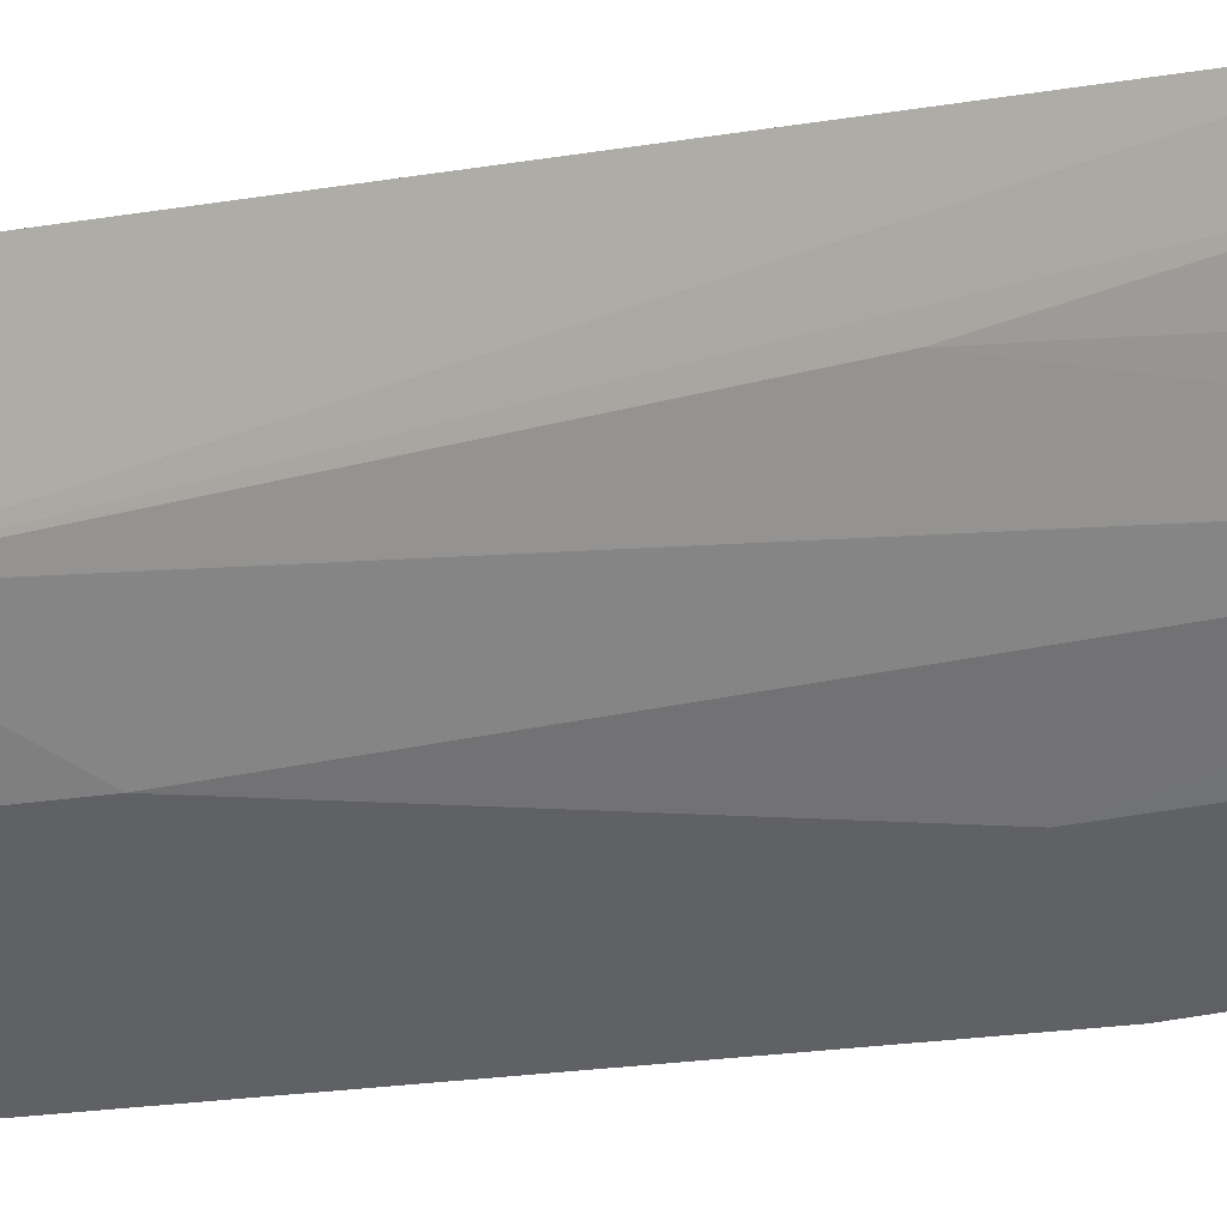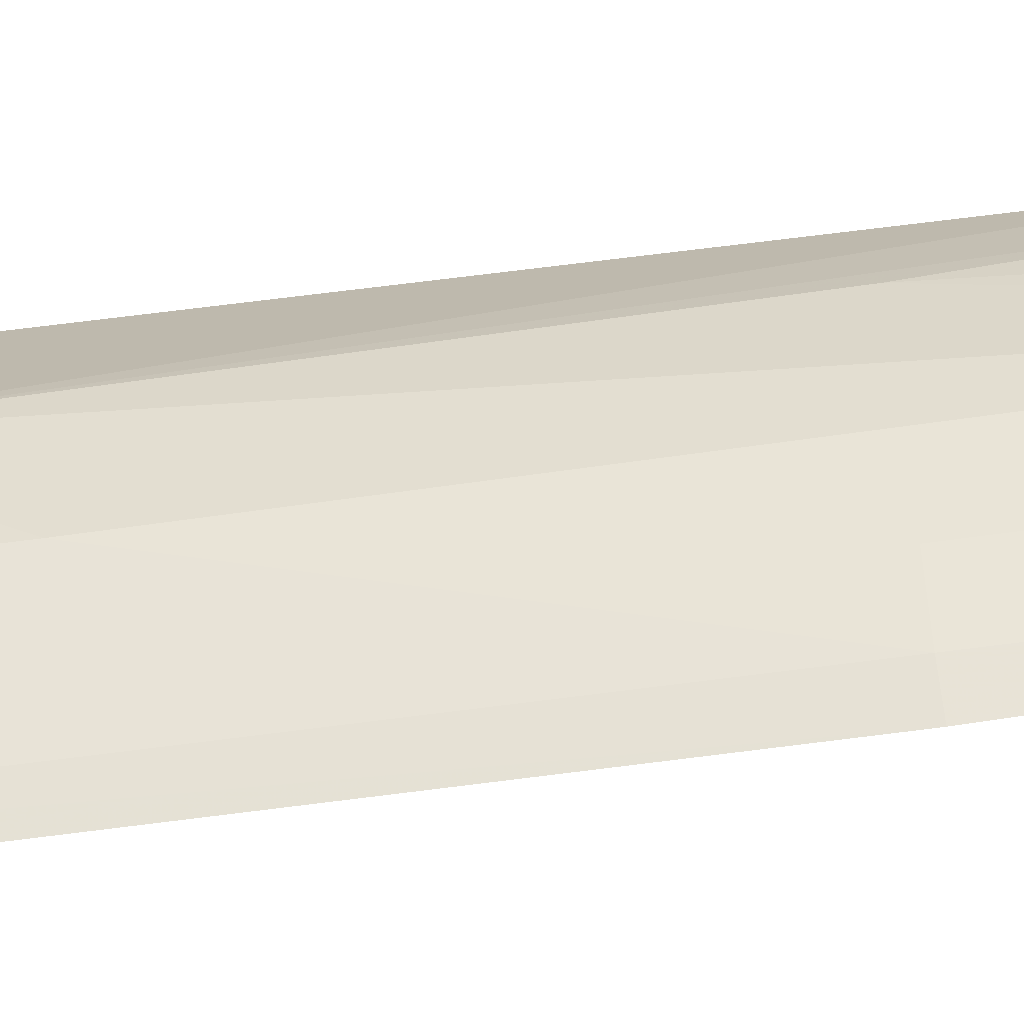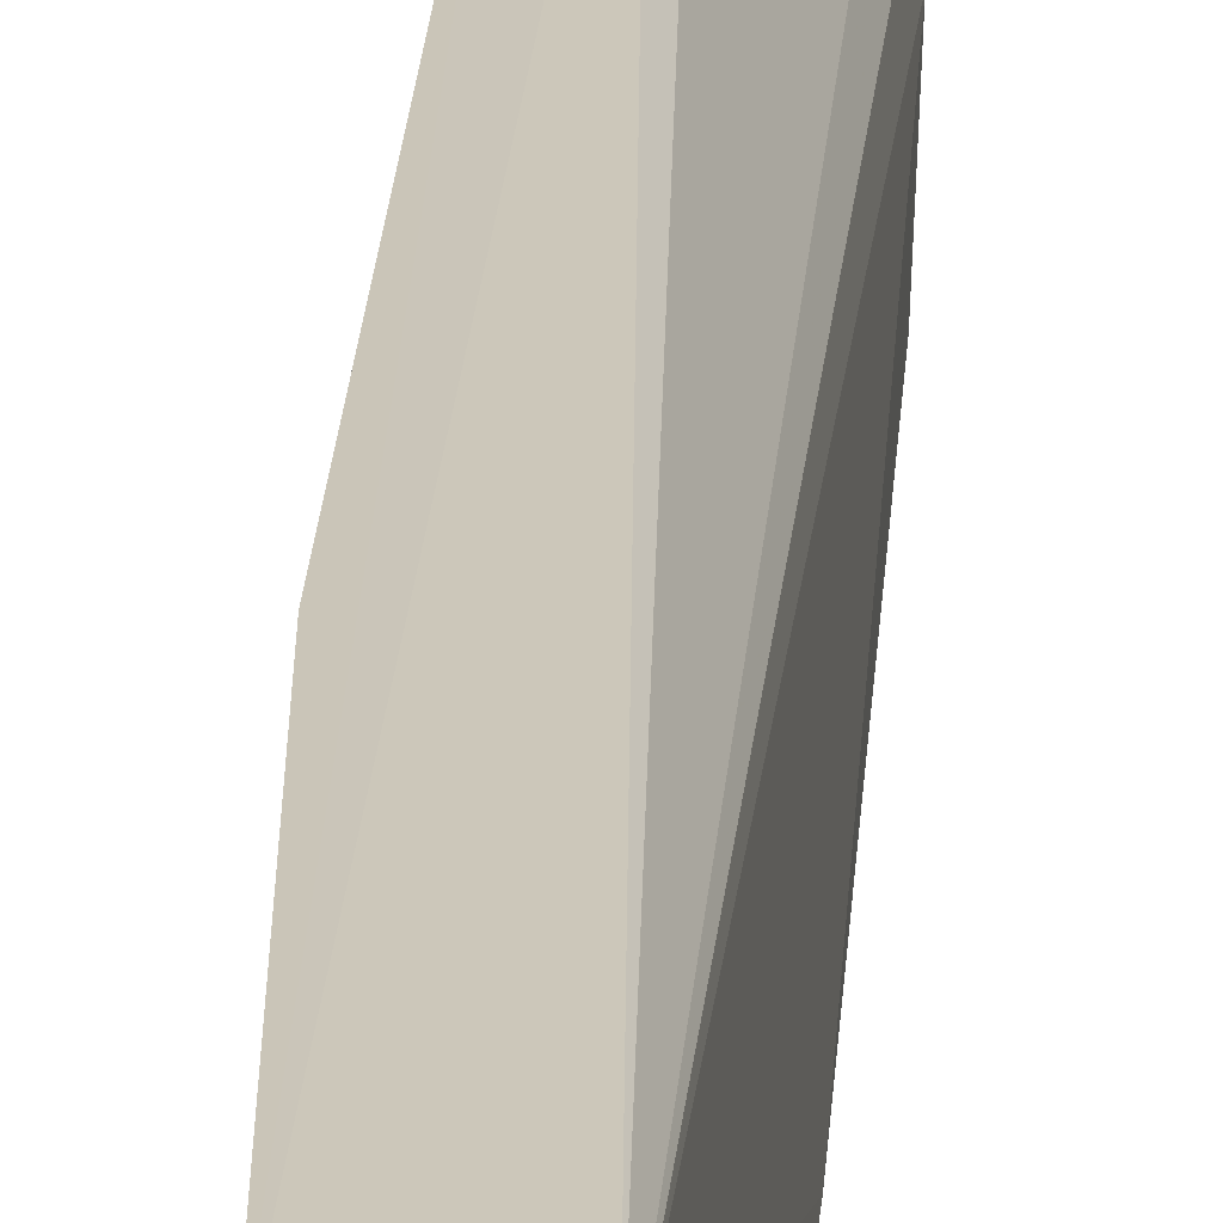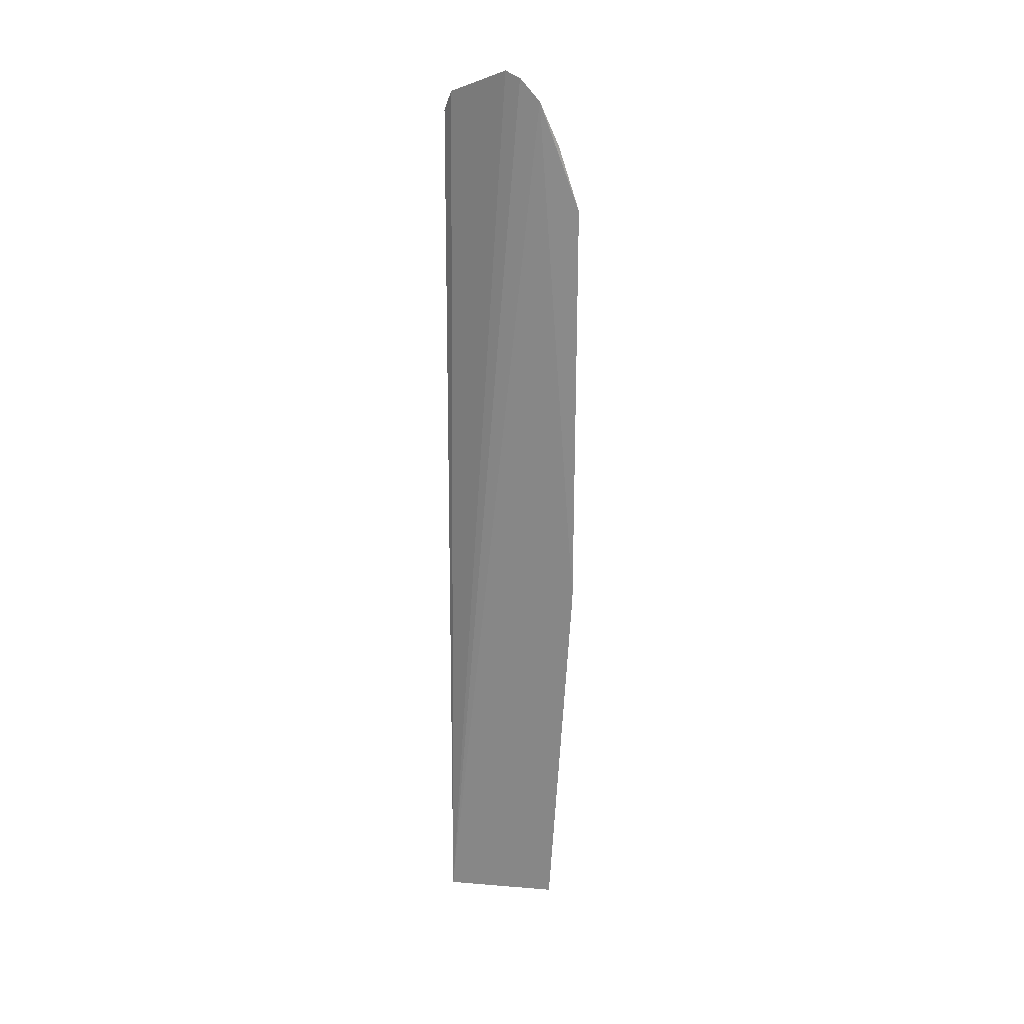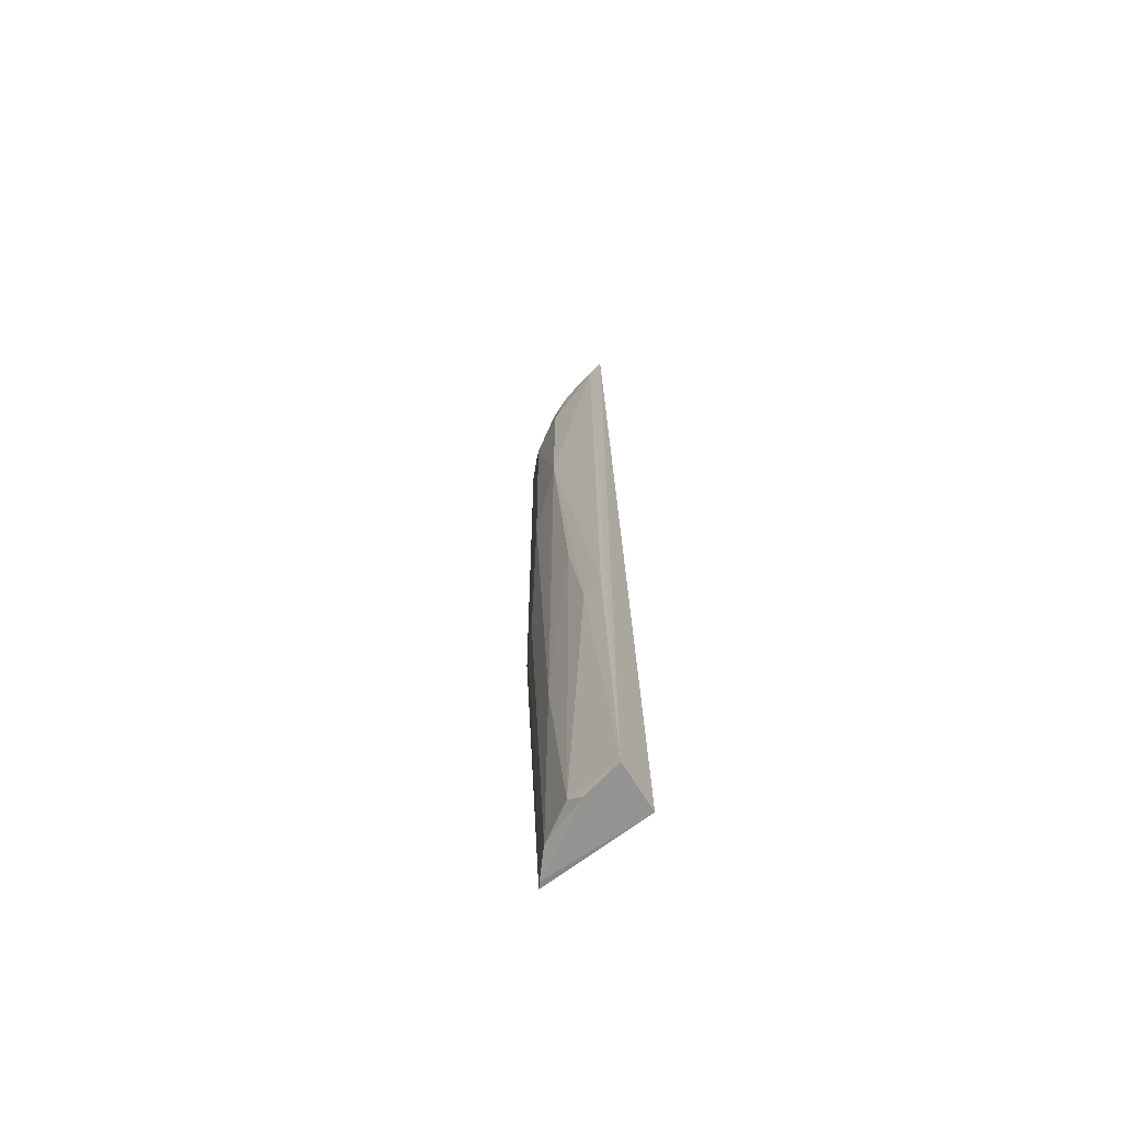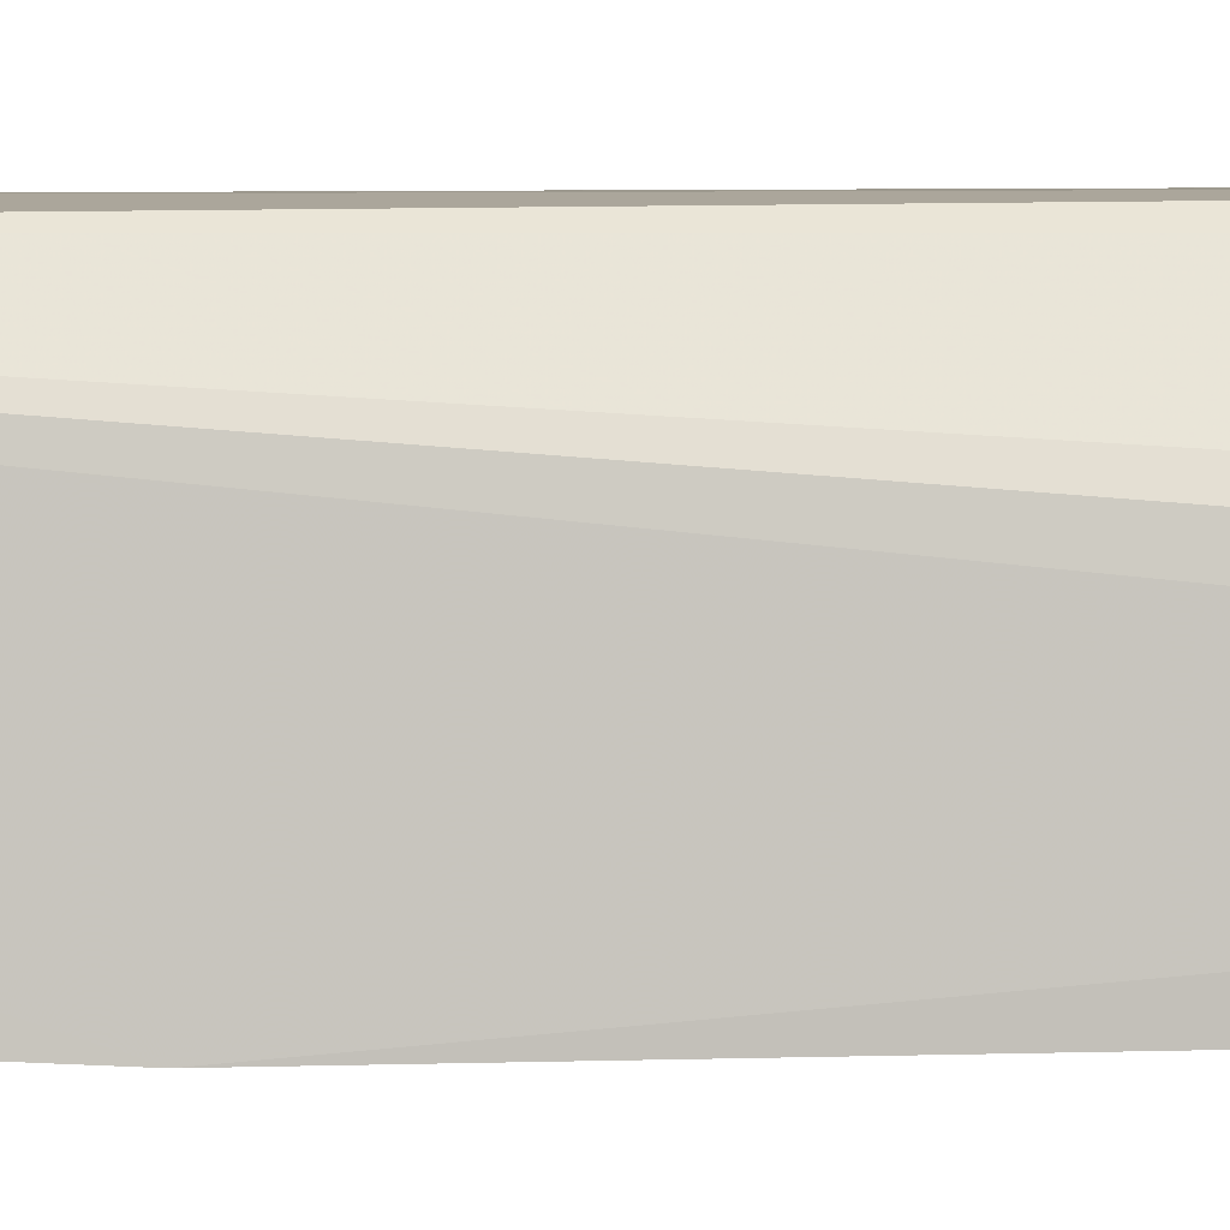
<metadata>
{"format":"obj","ext":"obj","renderer":"f3d","projection":"perspective","resolution":1024,"background":"white","views":[{"elev":-9.7,"azim":122.8,"up":"+Y"},{"elev":-79.3,"azim":97.1,"up":"+Y"},{"elev":20.7,"azim":-176.7,"up":"+Y"},{"elev":25.2,"azim":-82.9,"up":"+Z"},{"elev":-64.6,"azim":126.5,"up":"+Z"},{"elev":3.7,"azim":-99.5,"up":"+Y"}]}
</metadata>
<code>
v 0.08305 -0.1119 0.0813
v 0.1255 -0.0123 -0.4968
v 0.1339 -0.05224 -0.05288
v 0.1231 -0.01295 0.1395
v 0.09067 -0.01492 -0.5
v 0.1385 -0.01296 0.08113
v 0.08952 -0.09284 -0.4969
v 0.08522 -0.07072 0.1705
v 0.1364 -0.01268 -0.2951
v 0.1186 -0.07925 0.05151
v 0.1182 -0.05302 -0.4872
v 0.1192 -0.04136 -0.4963
v 0.08568 -0.09618 -0.4967
v 0.1167 -0.01888 0.1542
v 0.133 -0.05192 0.05159
v 0.09202 -0.1045 -0.2191
v 0.1034 -0.07918 0.1217
v 0.1342 -0.02745 -0.2949
v 0.1036 -0.07923 -0.4898
v 0.08328 -0.08435 0.1555
v 0.09052 -0.06027 0.1741
v 0.1333 -0.03983 0.08012
v 0.0921 -0.1047 0.07966
v 0.08311 -0.112 -0.2194
v 0.1332 -0.03978 -0.2192
v 0.118 -0.06657 -0.3555
v 0.102 -0.06329 0.1502
v 0.1179 -0.0397 0.1375
v 0.1168 -0.06541 0.1089
v 0.105 -0.09172 0.07968
v 0.09108 -0.09285 0.1222
v 0.1184 -0.07911 -0.09792
v 0.09097 -0.07764 0.1515
v 0.09165 -0.06627 0.1659
v 0.09728 -0.05479 0.169
v 0.08383 -0.09768 0.1252
v 0.1049 -0.09156 -0.2191
f 5 4 2
f 6 2 4
f 9 6 3
f 9 2 6
f 12 7 5
f 12 5 2
f 12 2 11
f 13 5 7
f 14 4 5
f 15 10 3
f 15 3 6
f 16 13 7
f 18 9 3
f 18 11 2
f 18 2 9
f 19 12 11
f 19 7 12
f 19 16 7
f 20 8 5
f 21 14 5
f 21 5 8
f 22 15 6
f 22 6 4
f 23 16 10
f 24 13 16
f 24 1 20
f 24 20 5
f 24 5 13
f 24 23 1
f 24 16 23
f 25 18 3
f 25 11 18
f 26 19 11
f 26 25 3
f 26 11 25
f 28 22 4
f 28 4 14
f 29 10 15
f 29 15 22
f 29 22 28
f 29 28 27
f 29 27 17
f 30 23 10
f 30 29 17
f 30 10 29
f 31 1 23
f 31 17 20
f 31 30 17
f 31 23 30
f 32 26 3
f 32 3 10
f 32 10 16
f 33 20 17
f 33 17 27
f 34 21 8
f 34 33 27
f 34 8 20
f 34 20 33
f 35 28 14
f 35 14 21
f 35 27 28
f 35 34 27
f 35 21 34
f 36 31 20
f 36 20 1
f 36 1 31
f 37 32 16
f 37 16 19
f 37 19 26
f 37 26 32

</code>
